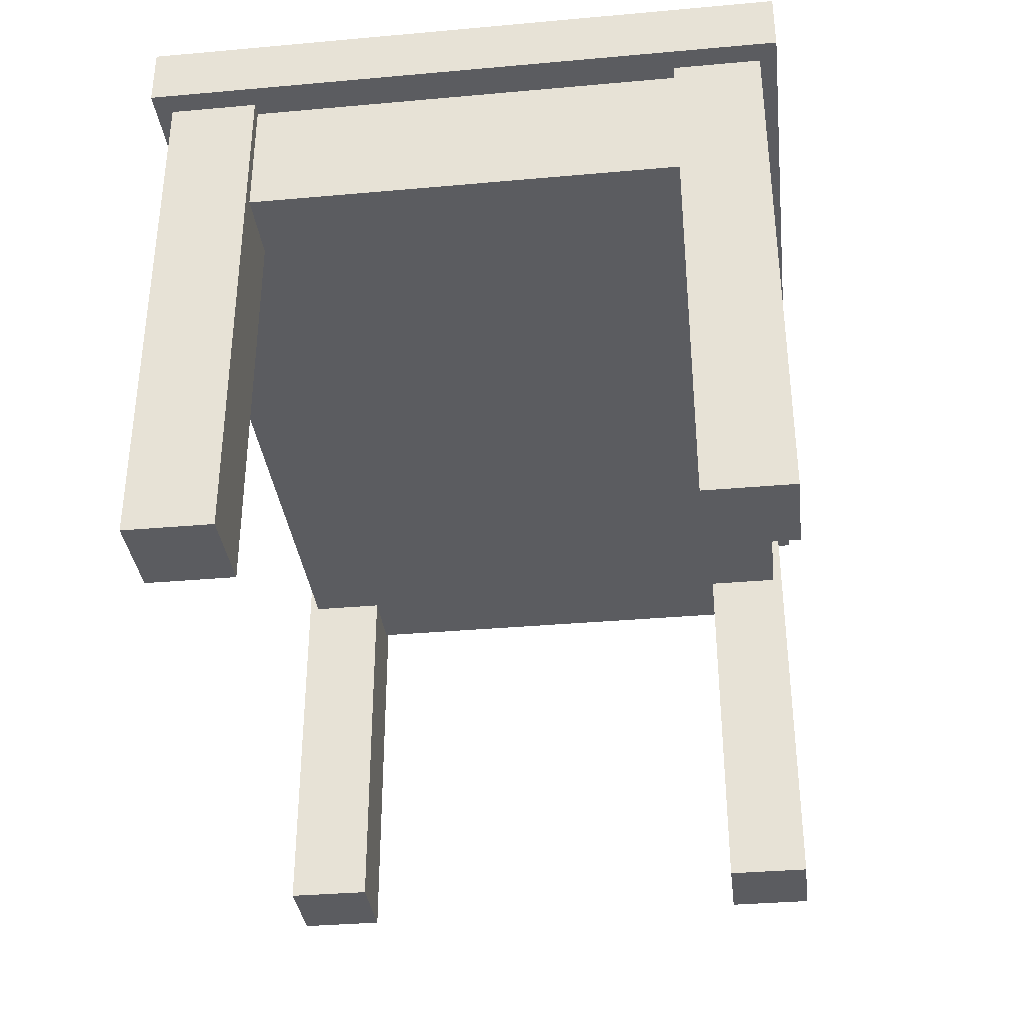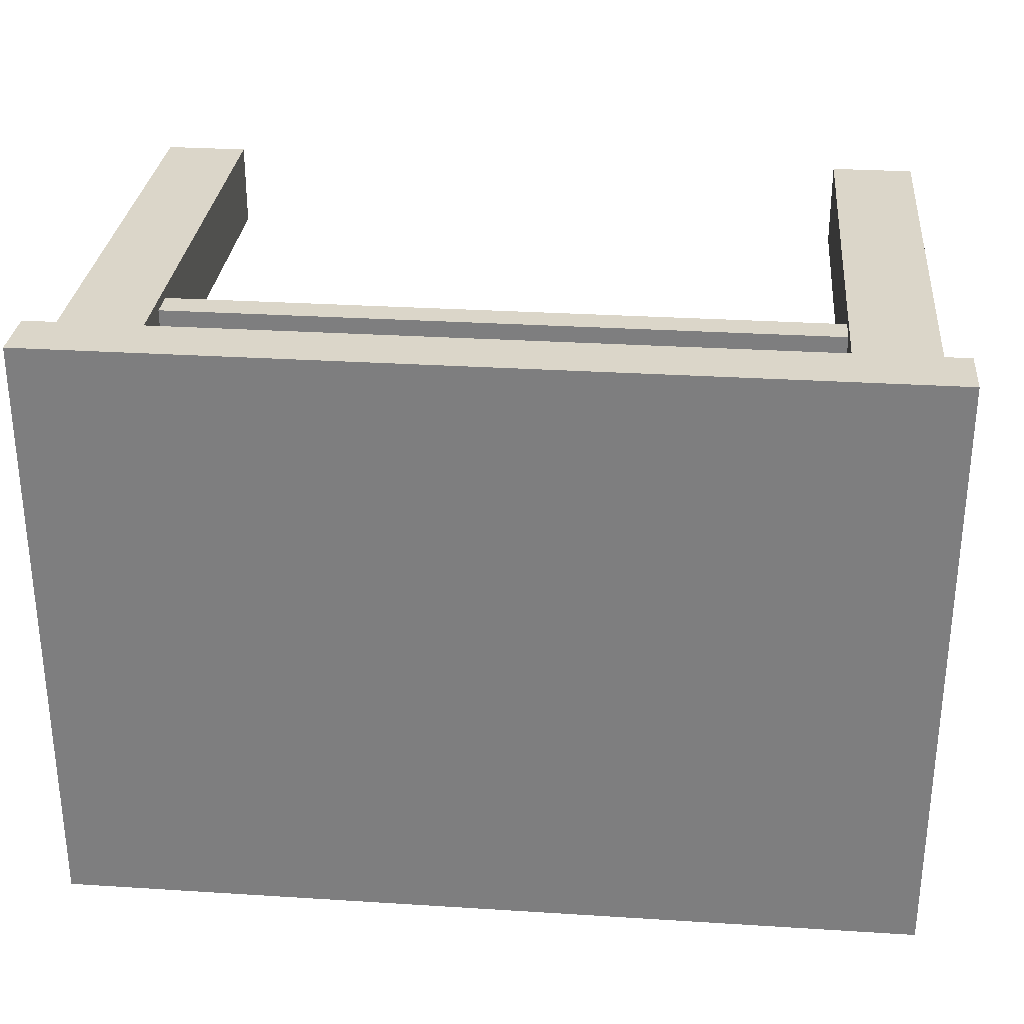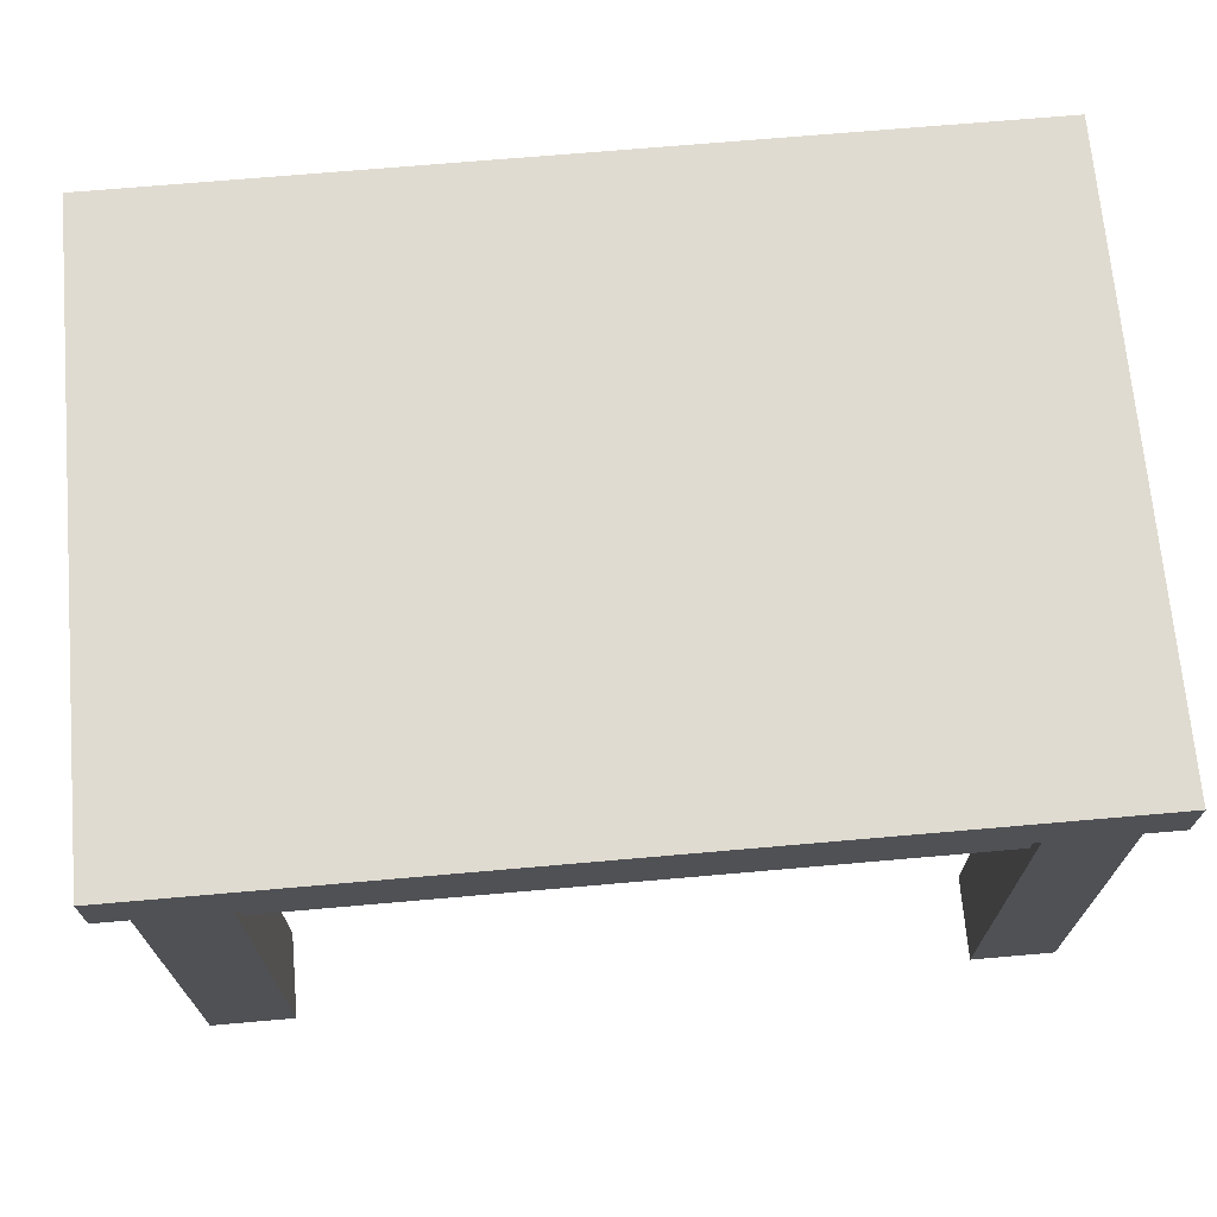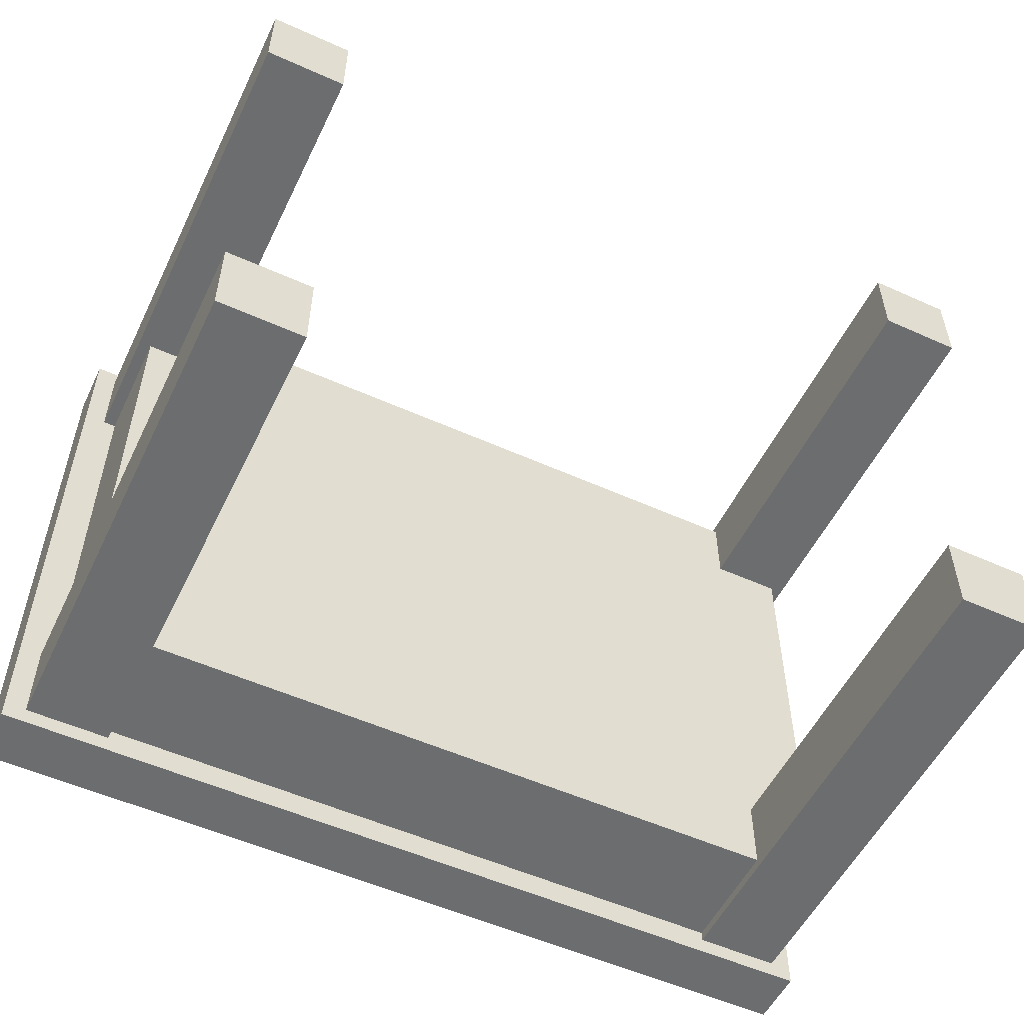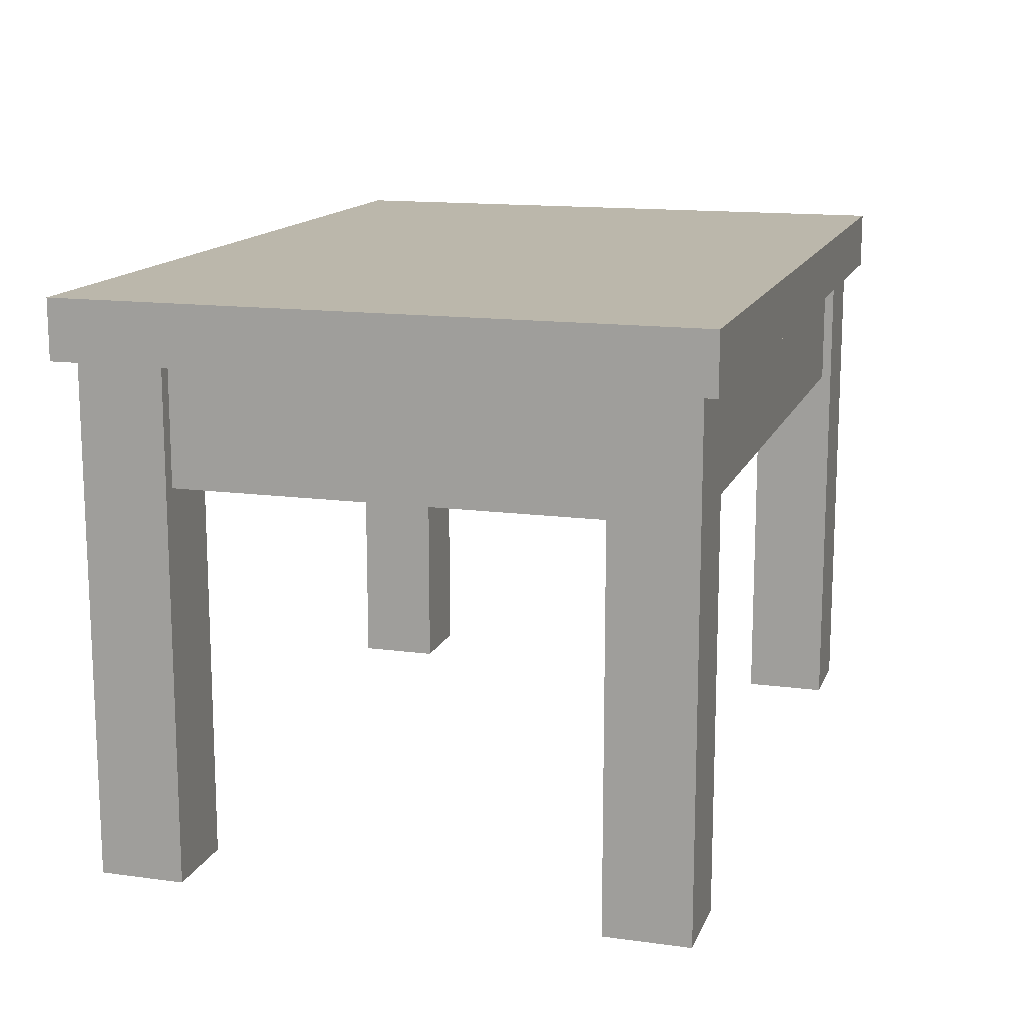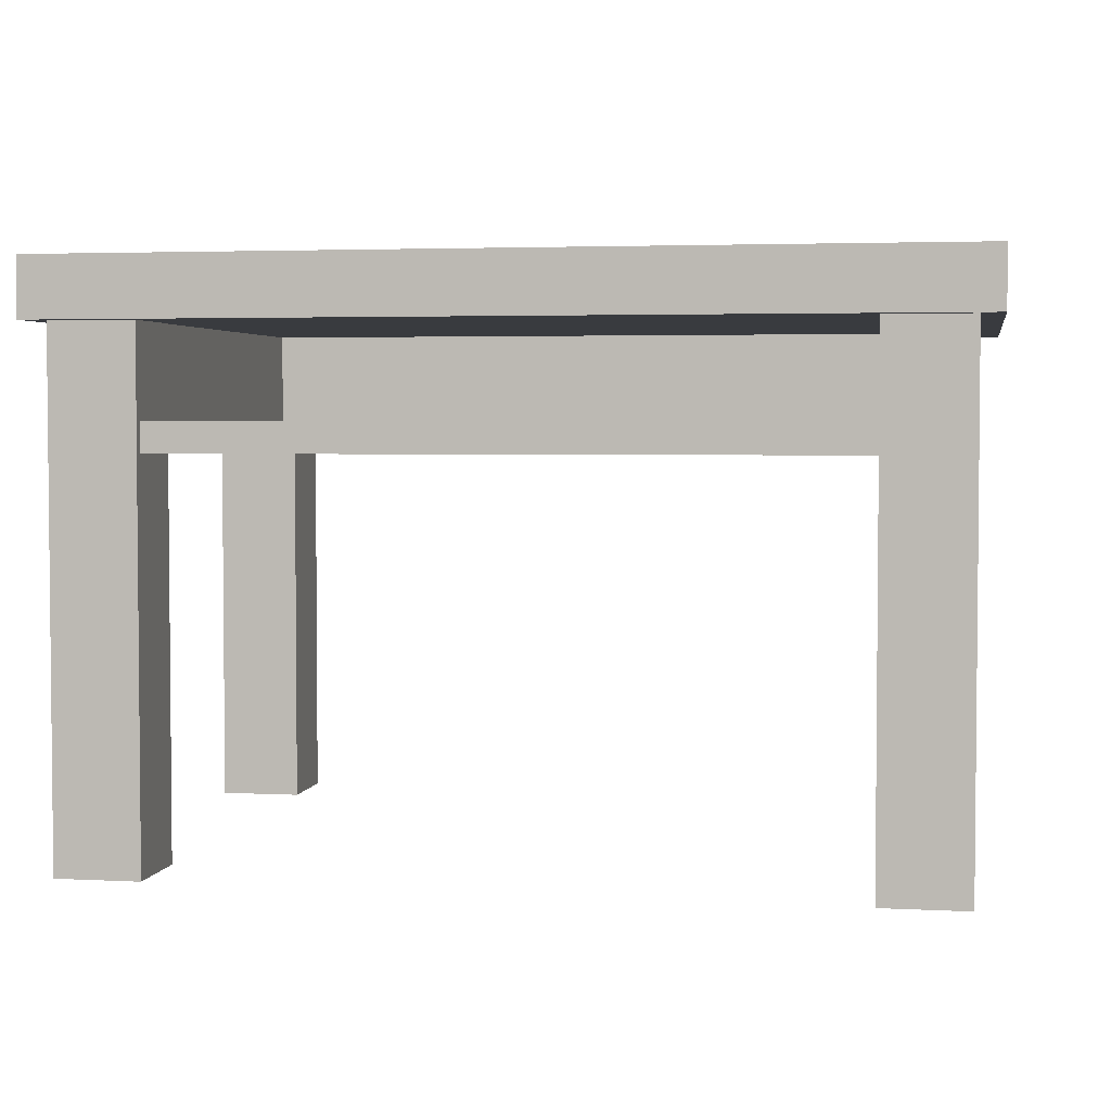
<metadata>
{"format":"obj","ext":"obj","renderer":"f3d","projection":"perspective","resolution":1024,"background":"white","views":[{"elev":-35.0,"azim":-83.2,"up":"+Y"},{"elev":29.7,"azim":-174.7,"up":"+Z"},{"elev":69.8,"azim":-5.0,"up":"+Y"},{"elev":-53.9,"azim":-25.6,"up":"+Z"},{"elev":14.2,"azim":106.6,"up":"+Y"},{"elev":3.3,"azim":10.0,"up":"+Y"}]}
</metadata>
<code>
g desk
v 0.4354 0.1372 -0.3701
v -0.4354 0.1372 0.3701
v 0.4354 0.1372 0.3701
v -0.4354 0.1372 -0.3701
v 0.5248 0.1372 -0.3701
v 0.5248 0.1372 0.3701
v -0.5248 0.1372 0.3701
v -0.5248 0.1372 -0.3701
v 0.4354 0.1372 0.3701
v -0.4354 0.1754 0.3701
v 0.4354 0.1754 0.3701
v -0.4354 0.1372 0.3701
v 0.5248 0.1372 0.3701
v 0.5248 0.1754 0.3701
v 0.5248 0.2966 0.3701
v 0.4354 0.2966 0.3701
v -0.5248 0.1372 0.3701
v -0.5248 0.1754 0.3701
v -0.5248 0.2966 0.3701
v -0.4354 0.2966 0.3701
v 0.5248 0.1372 -0.3701
v 0.5248 0.1754 0.3701
v 0.5248 0.1754 -0.3701
v 0.5248 0.1372 0.3701
v 0.5248 0.2966 -0.3701
v 0.5248 0.2966 0.3701
v -0.4354 0.1372 -0.3701
v 0.4354 0.1754 -0.3701
v -0.4354 0.1754 -0.3701
v 0.4354 0.1372 -0.3701
v -0.5248 0.1372 -0.3701
v -0.5248 0.1754 -0.3701
v -0.4354 0.2966 -0.3701
v 0.4354 0.2966 -0.3701
v 0.5248 0.2966 -0.3701
v 0.5248 0.1754 -0.3701
v -0.5248 0.2966 -0.3701
v 0.5248 0.1372 -0.3701
v -0.5248 0.1372 0.3701
v -0.5248 0.1754 -0.3701
v -0.5248 0.1754 0.3701
v -0.5248 0.1372 -0.3701
v -0.5248 0.2966 0.3701
v -0.5248 0.2966 -0.3701
v 0.4354 0.2966 -0.2252
v -0.4354 0.1754 -0.2252
v -0.4354 0.2966 -0.2252
v 0.4354 0.1754 -0.2252
v -0.4354 0.2966 0.3701
v -0.4354 0.1754 -0.2252
v -0.4354 0.1754 0.3701
v -0.4354 0.2966 -0.2252
v -0.4354 0.1754 0.3701
v 0.4354 0.1754 -0.2252
v 0.4354 0.1754 0.3701
v -0.4354 0.1754 -0.2252
v 0.4354 0.1754 0.3701
v 0.4354 0.2966 -0.2252
v 0.4354 0.2966 0.3701
v 0.4354 0.1754 -0.2252
v -0.5701 0.2941 0.4043
v 0.5701 0.2941 -0.4043
v -0.5701 0.2941 -0.4043
v 0.5701 0.2941 0.4043
v -0.5701 0.3706 0.4043
v 0.5701 0.3706 -0.4043
v 0.5701 0.3706 0.4043
v -0.5701 0.3706 -0.4043
v -0.5701 0.2941 0.4043
v 0.5701 0.3706 0.4043
v 0.5701 0.2941 0.4043
v -0.5701 0.3706 0.4043
v 0.5701 0.2941 0.4043
v 0.5701 0.3706 -0.4043
v 0.5701 0.2941 -0.4043
v 0.5701 0.3706 0.4043
v 0.5701 0.2941 -0.4043
v -0.5701 0.3706 -0.4043
v -0.5701 0.2941 -0.4043
v 0.5701 0.3706 -0.4043
v -0.5701 0.2941 -0.4043
v -0.5701 0.3706 0.4043
v -0.5701 0.2941 0.4043
v -0.5701 0.3706 -0.4043
v -0.5418 -0.3706 -0.273
v -0.432 -0.3706 -0.3828
v -0.5418 -0.3706 -0.3828
v -0.432 -0.3706 -0.273
v -0.5418 -0.3706 -0.273
v -0.432 0.2941 -0.273
v -0.432 -0.3706 -0.273
v -0.5418 0.2941 -0.273
v -0.432 -0.3706 -0.273
v -0.432 0.2941 -0.3828
v -0.432 -0.3706 -0.3828
v -0.432 0.2941 -0.273
v -0.432 -0.3706 -0.3828
v -0.5418 0.2941 -0.3828
v -0.5418 -0.3706 -0.3828
v -0.432 0.2941 -0.3828
v -0.5418 -0.3706 -0.3828
v -0.5418 0.2941 -0.273
v -0.5418 -0.3706 -0.273
v -0.5418 0.2941 -0.3828
v -0.432 -0.3706 0.3828
v -0.5418 -0.3706 0.273
v -0.5418 -0.3706 0.3828
v -0.432 -0.3706 0.273
v -0.432 -0.3706 0.3828
v -0.432 0.2941 0.273
v -0.432 -0.3706 0.273
v -0.432 0.2941 0.3828
v -0.432 -0.3706 0.273
v -0.5418 0.2941 0.273
v -0.5418 -0.3706 0.273
v -0.432 0.2941 0.273
v -0.5418 -0.3706 0.273
v -0.5418 0.2941 0.3828
v -0.5418 -0.3706 0.3828
v -0.5418 0.2941 0.273
v -0.5418 -0.3706 0.3828
v -0.432 0.2941 0.3828
v -0.432 -0.3706 0.3828
v -0.5418 0.2941 0.3828
v 0.5418 -0.3706 0.273
v 0.432 -0.3706 0.3828
v 0.5418 -0.3706 0.3828
v 0.432 -0.3706 0.273
v 0.5418 -0.3706 0.273
v 0.432 0.2941 0.273
v 0.432 -0.3706 0.273
v 0.5418 0.2941 0.273
v 0.432 -0.3706 0.273
v 0.432 0.2941 0.3828
v 0.432 -0.3706 0.3828
v 0.432 0.2941 0.273
v 0.432 -0.3706 0.3828
v 0.5418 0.2941 0.3828
v 0.5418 -0.3706 0.3828
v 0.432 0.2941 0.3828
v 0.5418 -0.3706 0.3828
v 0.5418 0.2941 0.273
v 0.5418 -0.3706 0.273
v 0.5418 0.2941 0.3828
v 0.432 -0.3706 -0.3828
v 0.5418 -0.3706 -0.273
v 0.5418 -0.3706 -0.3828
v 0.432 -0.3706 -0.273
v 0.432 -0.3706 -0.3828
v 0.432 0.2941 -0.273
v 0.432 -0.3706 -0.273
v 0.432 0.2941 -0.3828
v 0.432 -0.3706 -0.273
v 0.5418 0.2941 -0.273
v 0.5418 -0.3706 -0.273
v 0.432 0.2941 -0.273
v 0.5418 -0.3706 -0.273
v 0.5418 0.2941 -0.3828
v 0.5418 -0.3706 -0.3828
v 0.5418 0.2941 -0.273
v 0.5418 -0.3706 -0.3828
v 0.432 0.2941 -0.3828
v 0.432 -0.3706 -0.3828
v 0.5418 0.2941 -0.3828
g desk_0
f 3 2 1
f 4 1 2
f 1 5 3
f 6 3 5
f 2 7 4
f 8 4 7
f 11 10 9
f 12 9 10
f 9 13 11
f 14 11 13
f 14 15 11
f 16 11 15
f 12 10 17
f 18 17 10
f 18 10 19
f 20 19 10
f 23 22 21
f 24 21 22
f 23 25 22
f 26 22 25
f 29 28 27
f 30 27 28
f 27 31 29
f 32 29 31
f 29 33 28
f 34 28 33
f 34 35 28
f 36 28 35
f 33 29 37
f 32 37 29
f 30 28 38
f 36 38 28
f 41 40 39
f 42 39 40
f 41 43 40
f 44 40 43
f 47 46 45
f 48 45 46
f 51 50 49
f 52 49 50
f 55 54 53
f 56 53 54
f 59 58 57
f 60 57 58
f 63 62 61
f 64 61 62
f 67 66 65
f 68 65 66
f 71 70 69
f 72 69 70
f 75 74 73
f 76 73 74
f 79 78 77
f 80 77 78
f 83 82 81
f 84 81 82
f 87 86 85
f 88 85 86
f 91 90 89
f 92 89 90
f 95 94 93
f 96 93 94
f 99 98 97
f 100 97 98
f 103 102 101
f 104 101 102
f 107 106 105
f 108 105 106
f 111 110 109
f 112 109 110
f 115 114 113
f 116 113 114
f 119 118 117
f 120 117 118
f 123 122 121
f 124 121 122
f 127 126 125
f 128 125 126
f 131 130 129
f 132 129 130
f 135 134 133
f 136 133 134
f 139 138 137
f 140 137 138
f 143 142 141
f 144 141 142
f 147 146 145
f 148 145 146
f 151 150 149
f 152 149 150
f 155 154 153
f 156 153 154
f 159 158 157
f 160 157 158
f 163 162 161
f 164 161 162

</code>
